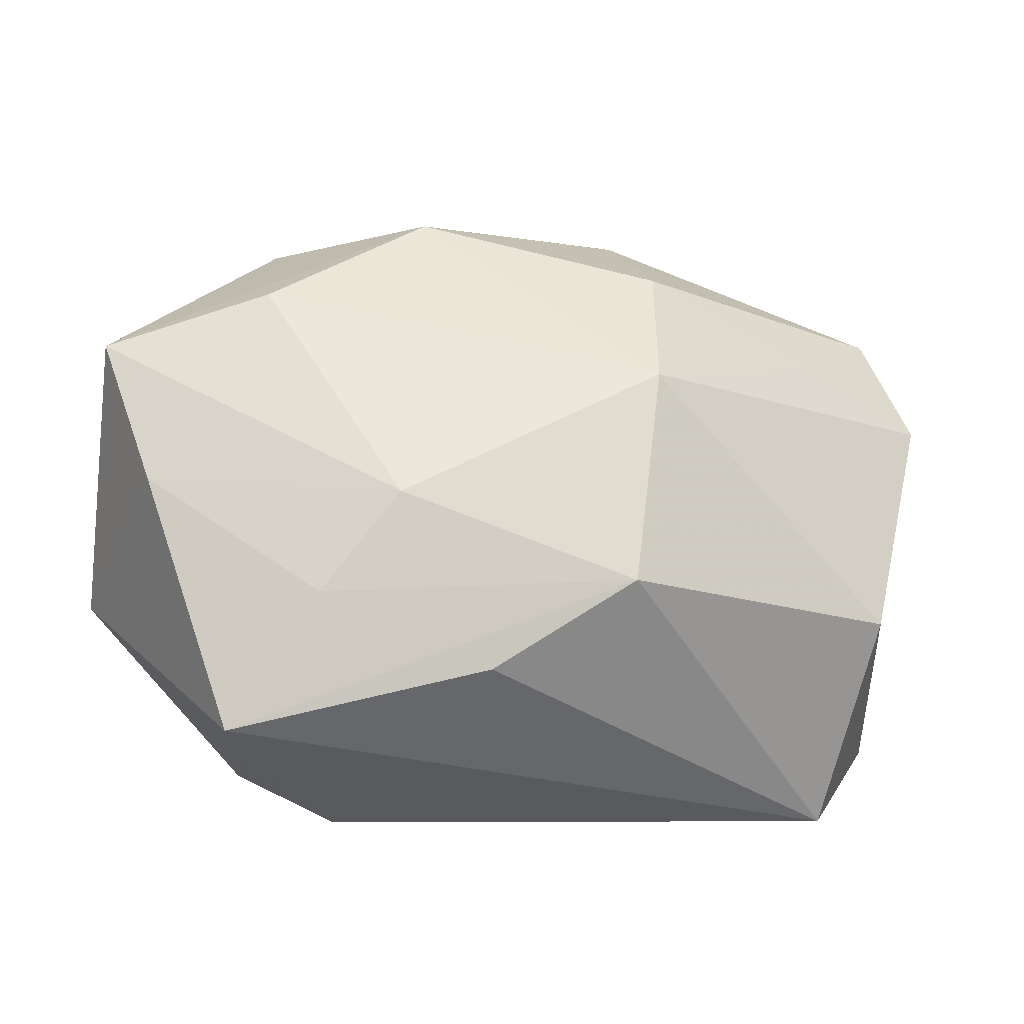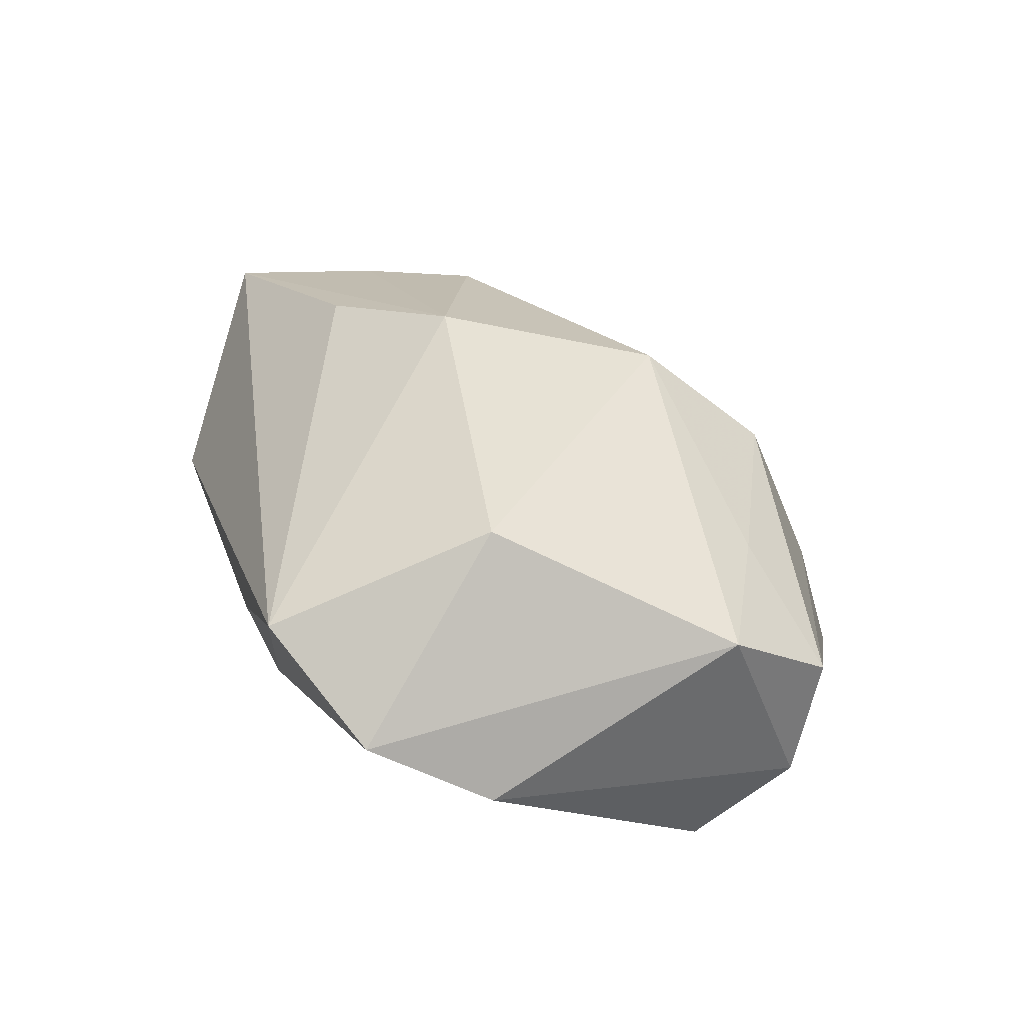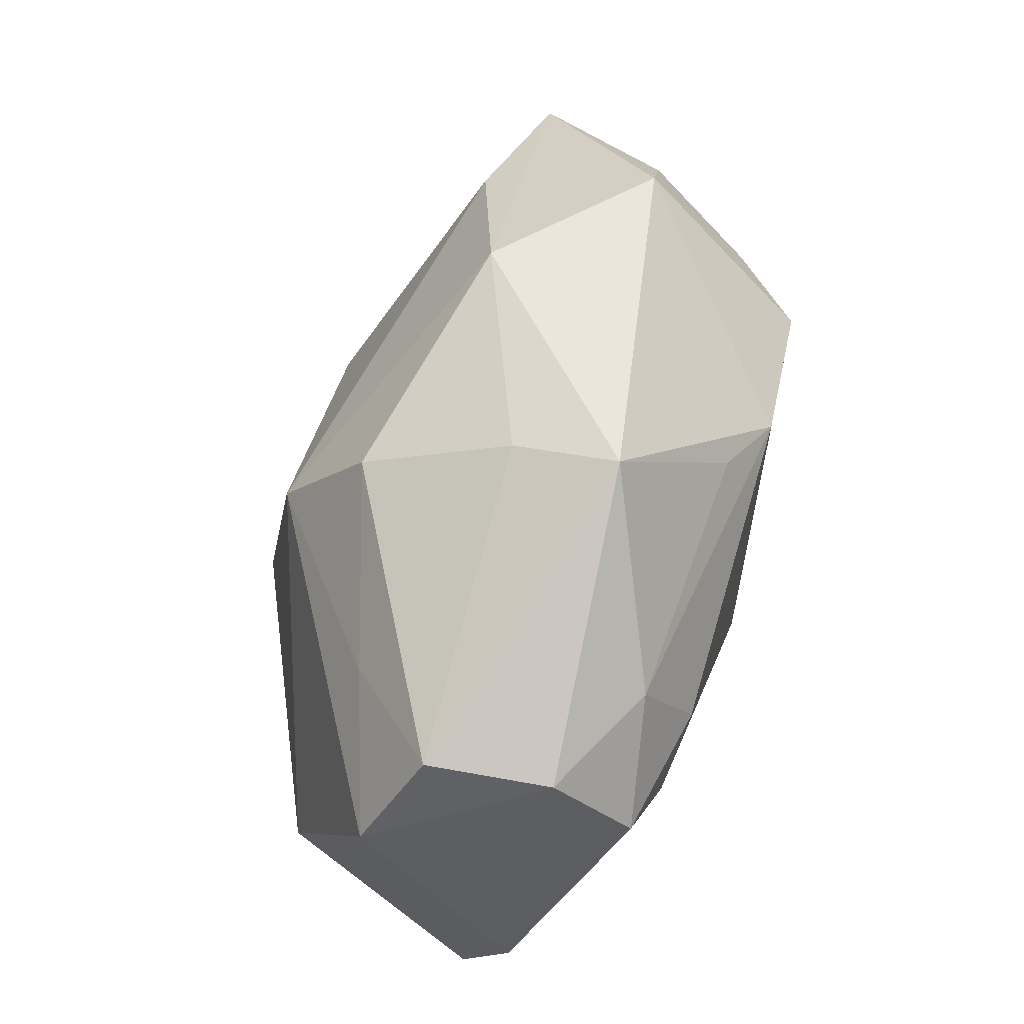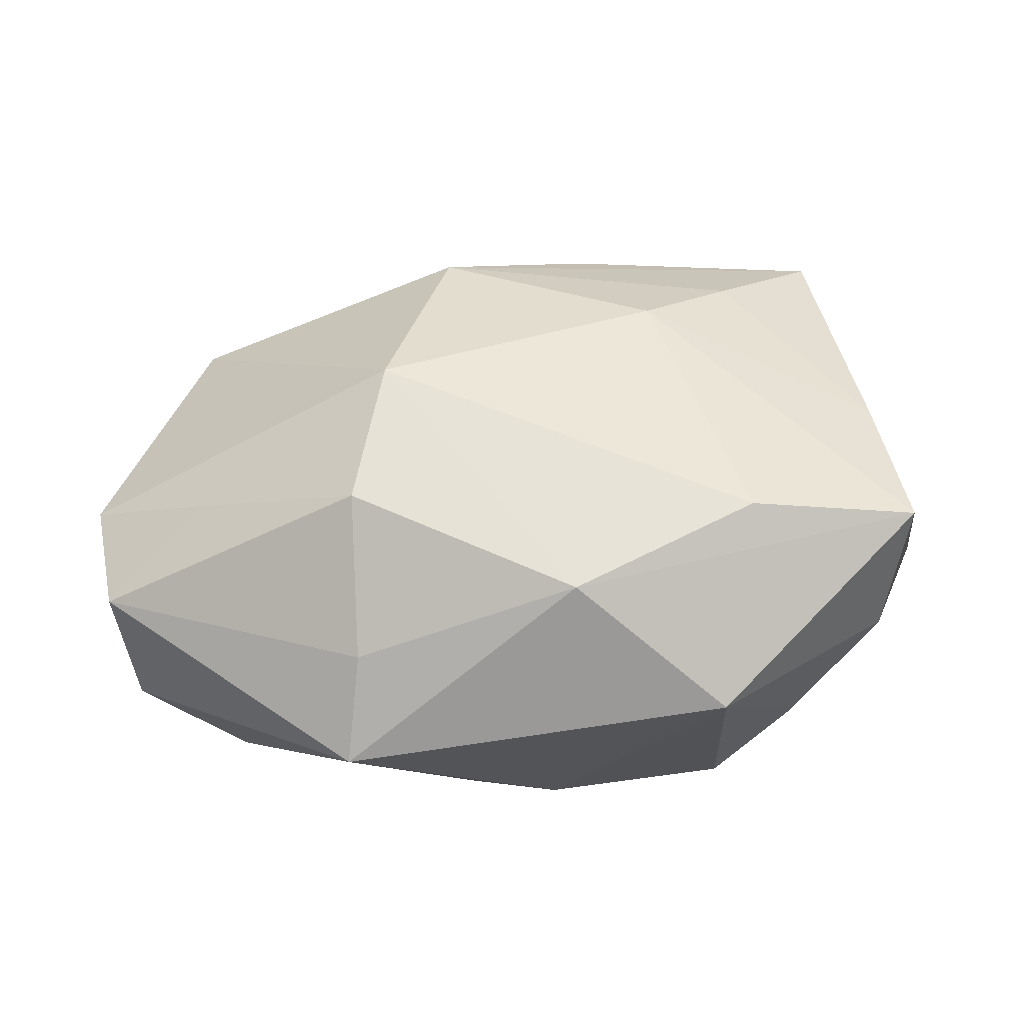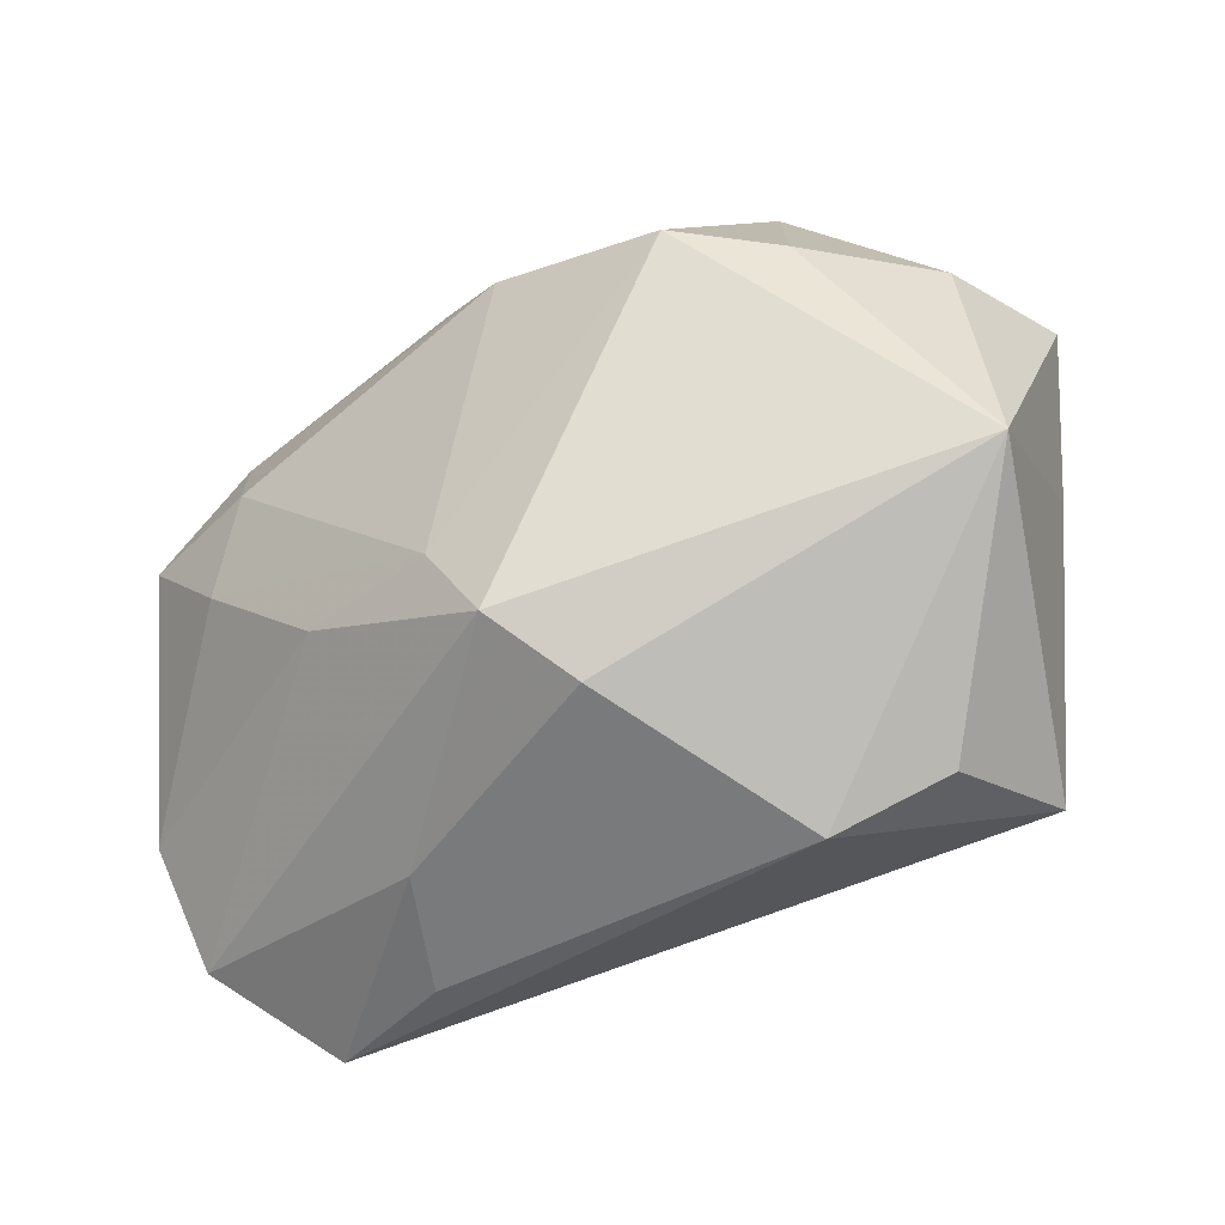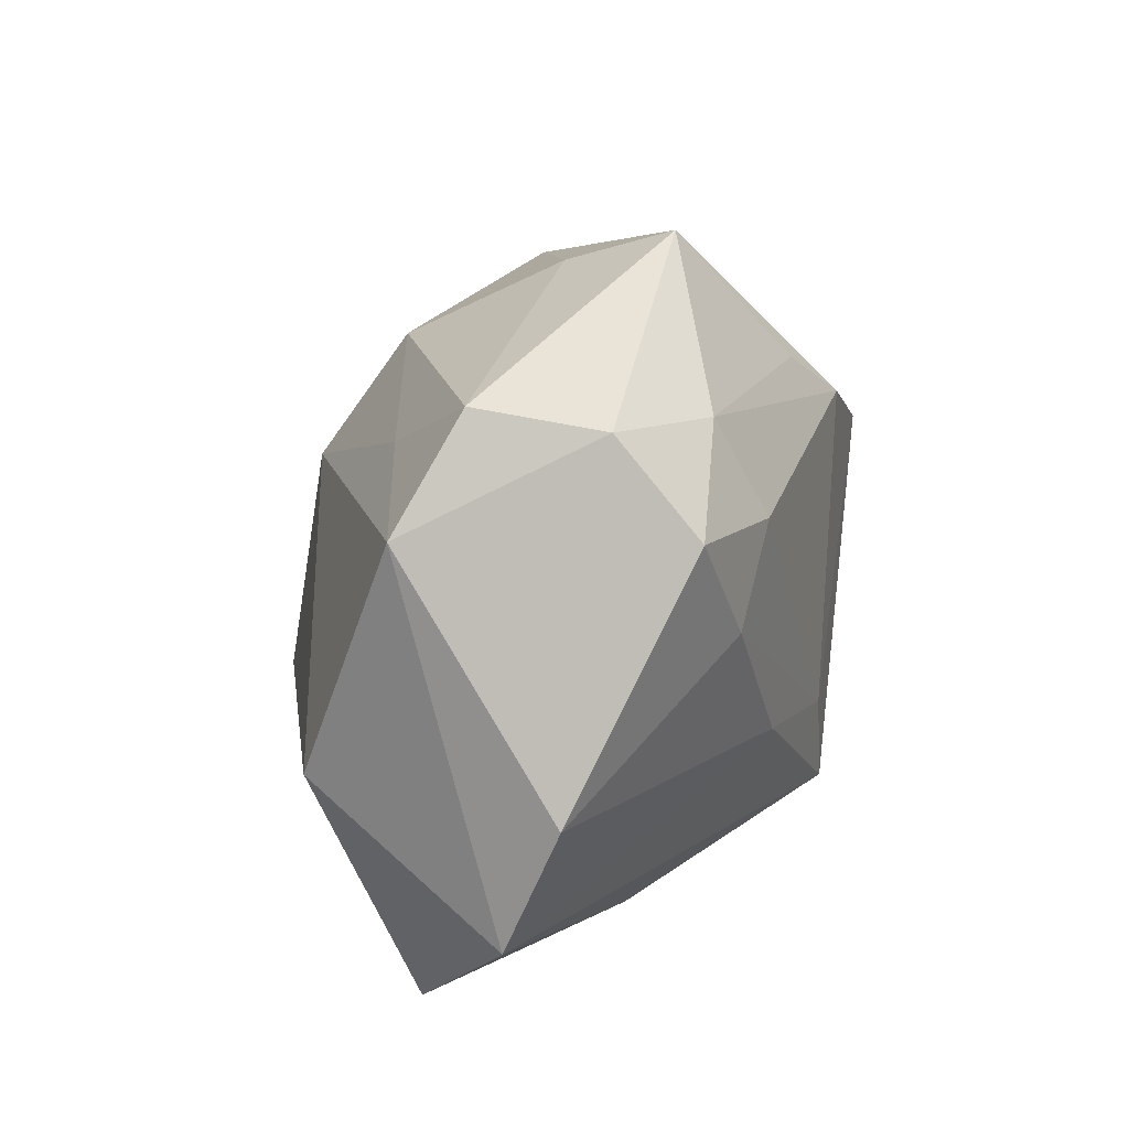
<metadata>
{"format":"obj","ext":"obj","renderer":"f3d","projection":"perspective","resolution":1024,"background":"white","views":[{"elev":-7.2,"azim":-8.8,"up":"+Y"},{"elev":19.7,"azim":74.0,"up":"+Z"},{"elev":57.1,"azim":107.1,"up":"+Y"},{"elev":23.4,"azim":-172.5,"up":"+Z"},{"elev":-42.5,"azim":-141.6,"up":"+Y"},{"elev":10.1,"azim":107.0,"up":"+Y"}]}
</metadata>
<code>
v -0.01519 0.0001882 0.02616
v 0.001014 0.023 -0.02135
v -0.04469 0.01689 0.01075
v -0.03023 -0.02761 0.009405
v -0.04204 0.01447 -0.003185
v -0.04003 0.002305 0.01629
v 0.008221 -0.008437 0.02765
v 0.03913 0.01991 -0.01448
v -0.006077 -0.01733 0.02601
v -0.006527 -0.01989 -0.0234
v 0.01383 -0.01033 -0.0228
v 0.03767 -0.01152 0.01407
v 0.02326 0.01095 -0.02425
v -0.02504 0.01454 -0.02276
v 0.01157 0.03243 -0.001986
v 0.0414 0.02193 -0.002536
v -0.02312 -0.009824 0.02564
v 0.04346 -0.01303 -0.01138
v 0.01322 0.02539 0.01308
v -0.02797 0.02242 0.01327
v -0.01117 -0.02498 -0.01594
v 0.03304 -0.0325 0.004893
v 0.03676 0.01055 -0.02173
v 0.01912 -0.03251 0.001482
v -0.0332 0.01342 -0.01517
v -0.007438 0.01902 -0.02425
v 0.04116 -0.02492 -0.00546
v 0.01174 0.01332 0.02266
v -0.0009325 -0.01093 -0.02425
v 0.01348 -0.02852 -0.008601
v 0.01227 0.03534 -0.01275
v 0.04543 0.01099 0.002919
v -0.02635 0.03099 -0.005923
v -0.02006 -0.03251 0.004766
v -0.04614 -0.009406 -0.004937
v -0.01088 0.03197 0.007174
v 0.02734 0.001344 -0.02278
v 0.02728 0.02011 -0.02013
v -0.03202 -0.02339 0.02424
v 0.03152 0.01746 0.007457
f 28 1 7
f 19 36 28
f 28 36 20
f 20 36 3
f 20 1 28
f 3 1 20
f 3 36 33
f 33 36 31
f 6 1 3
f 10 14 29
f 13 37 29
f 26 33 31
f 14 33 26
f 26 29 14
f 13 29 26
f 10 27 30
f 39 34 22
f 22 30 27
f 4 34 39
f 31 36 15
f 36 19 15
f 3 33 5
f 17 6 39
f 1 6 17
f 39 7 17
f 17 7 1
f 10 29 11
f 11 29 37
f 11 27 10
f 2 26 31
f 31 8 38
f 38 2 31
f 13 26 38
f 26 2 38
f 16 8 31
f 32 8 16
f 31 15 16
f 16 15 19
f 27 11 18
f 18 11 37
f 18 32 27
f 18 8 32
f 9 7 39
f 39 22 9
f 9 22 7
f 24 22 34
f 30 22 24
f 7 22 12
f 12 32 28
f 28 7 12
f 27 32 12
f 12 22 27
f 10 30 21
f 21 24 34
f 30 24 21
f 25 33 14
f 25 5 33
f 13 38 23
f 23 38 8
f 23 37 13
f 23 18 37
f 8 18 23
f 32 16 40
f 40 16 19
f 28 32 40
f 40 19 28
f 5 25 35
f 35 4 39
f 3 5 35
f 39 6 35
f 35 6 3
f 34 4 35
f 35 21 34
f 10 21 35
f 35 14 10
f 35 25 14

</code>
